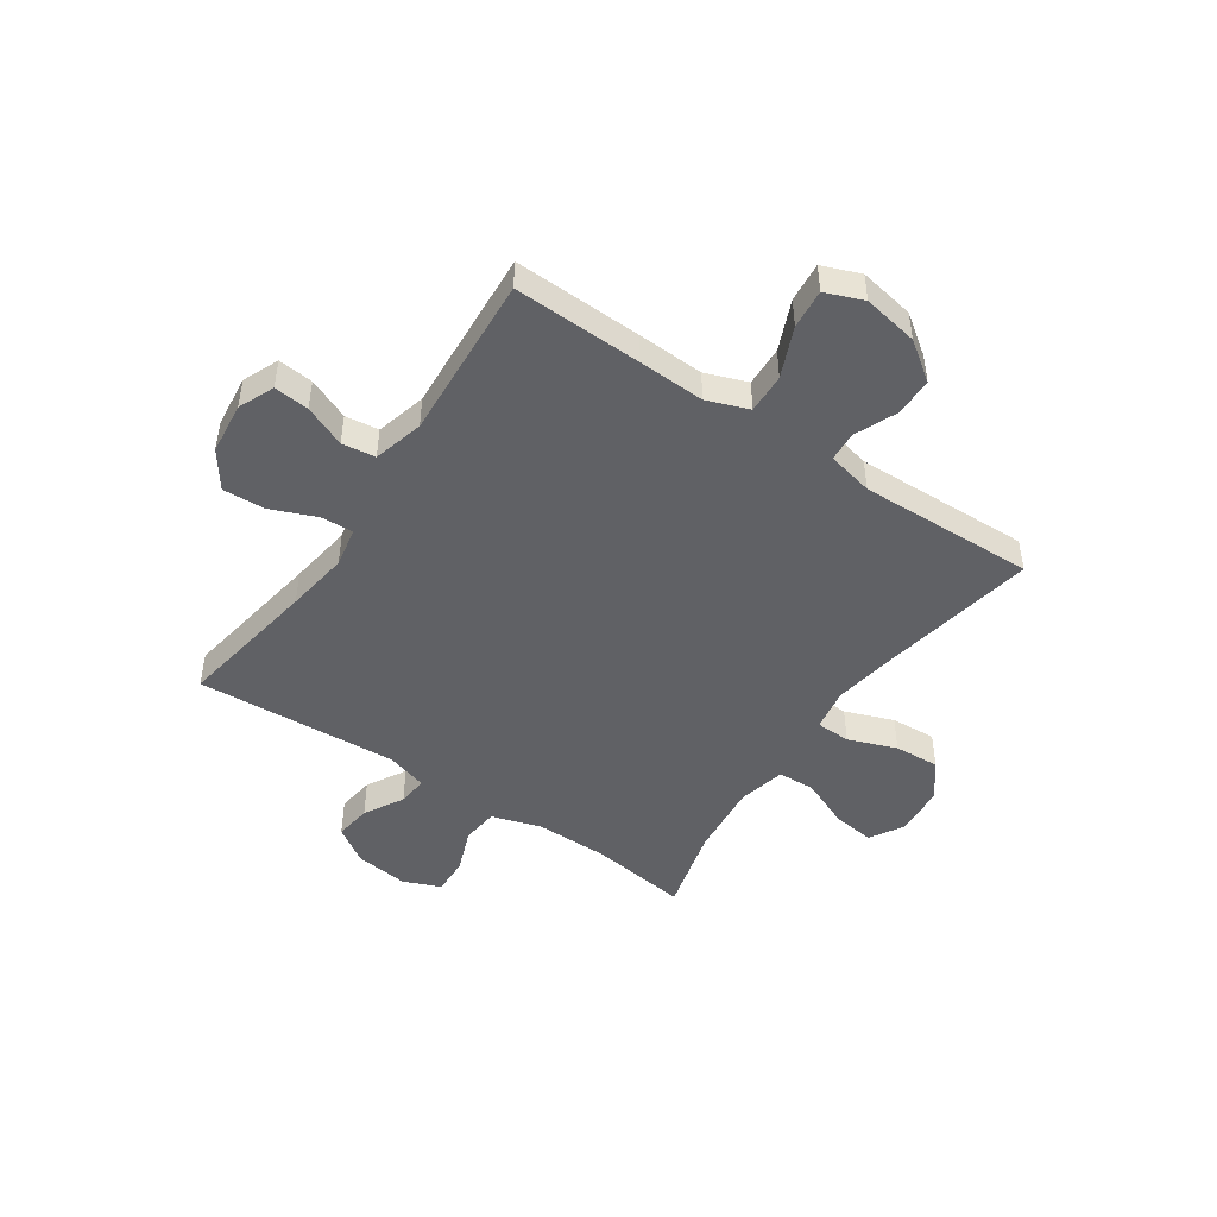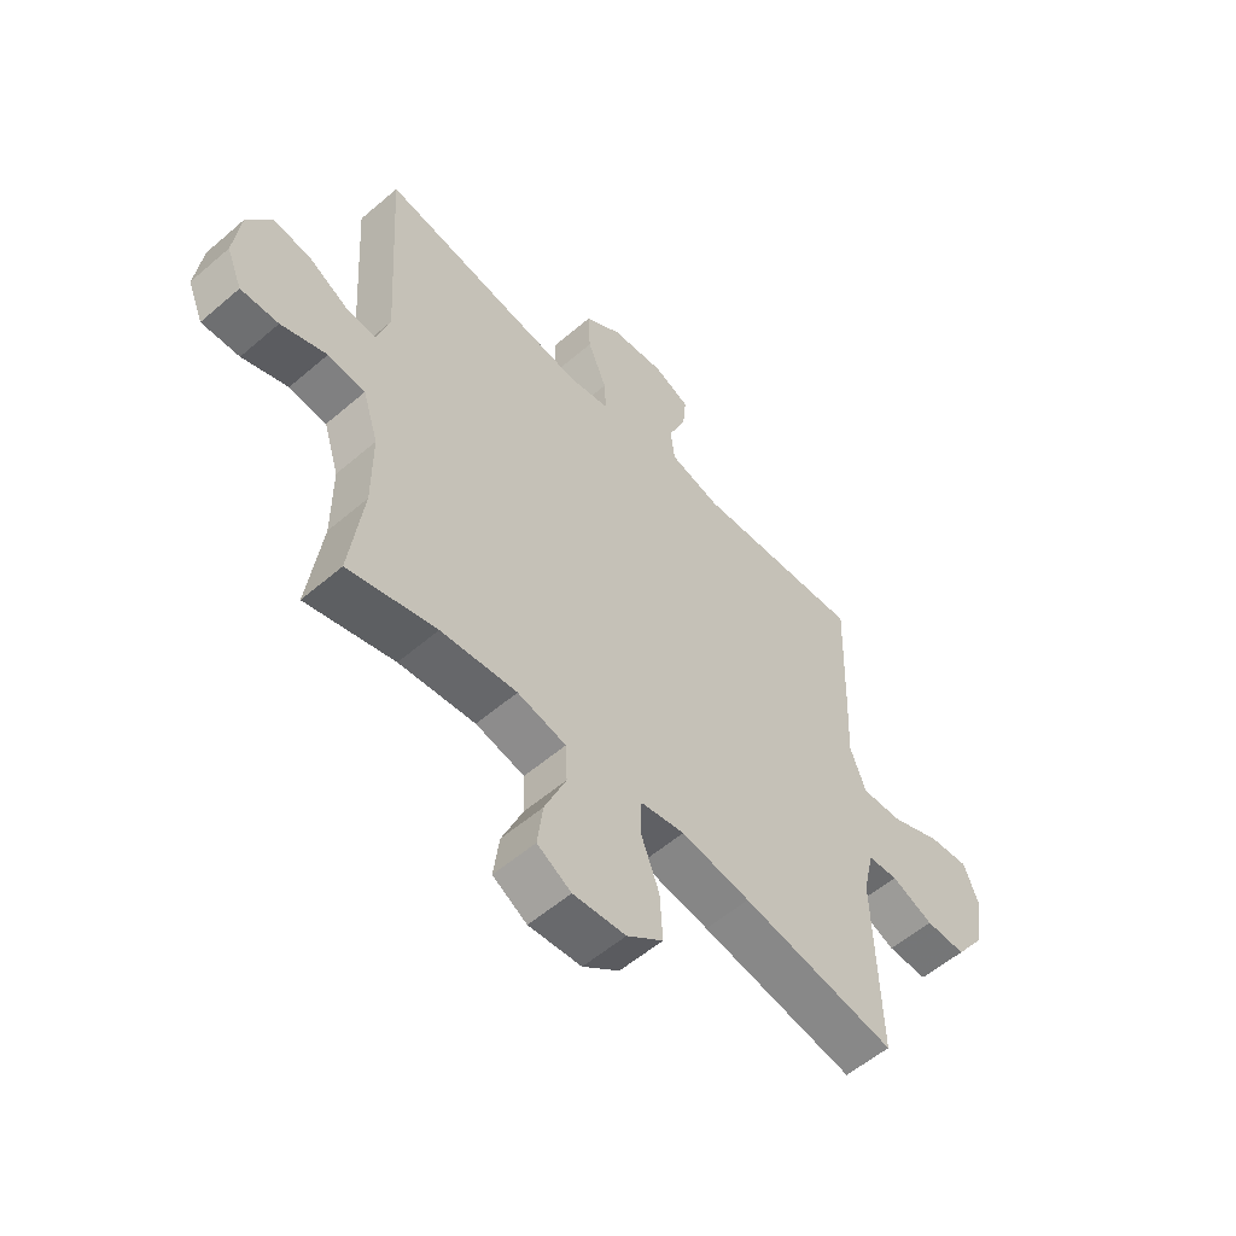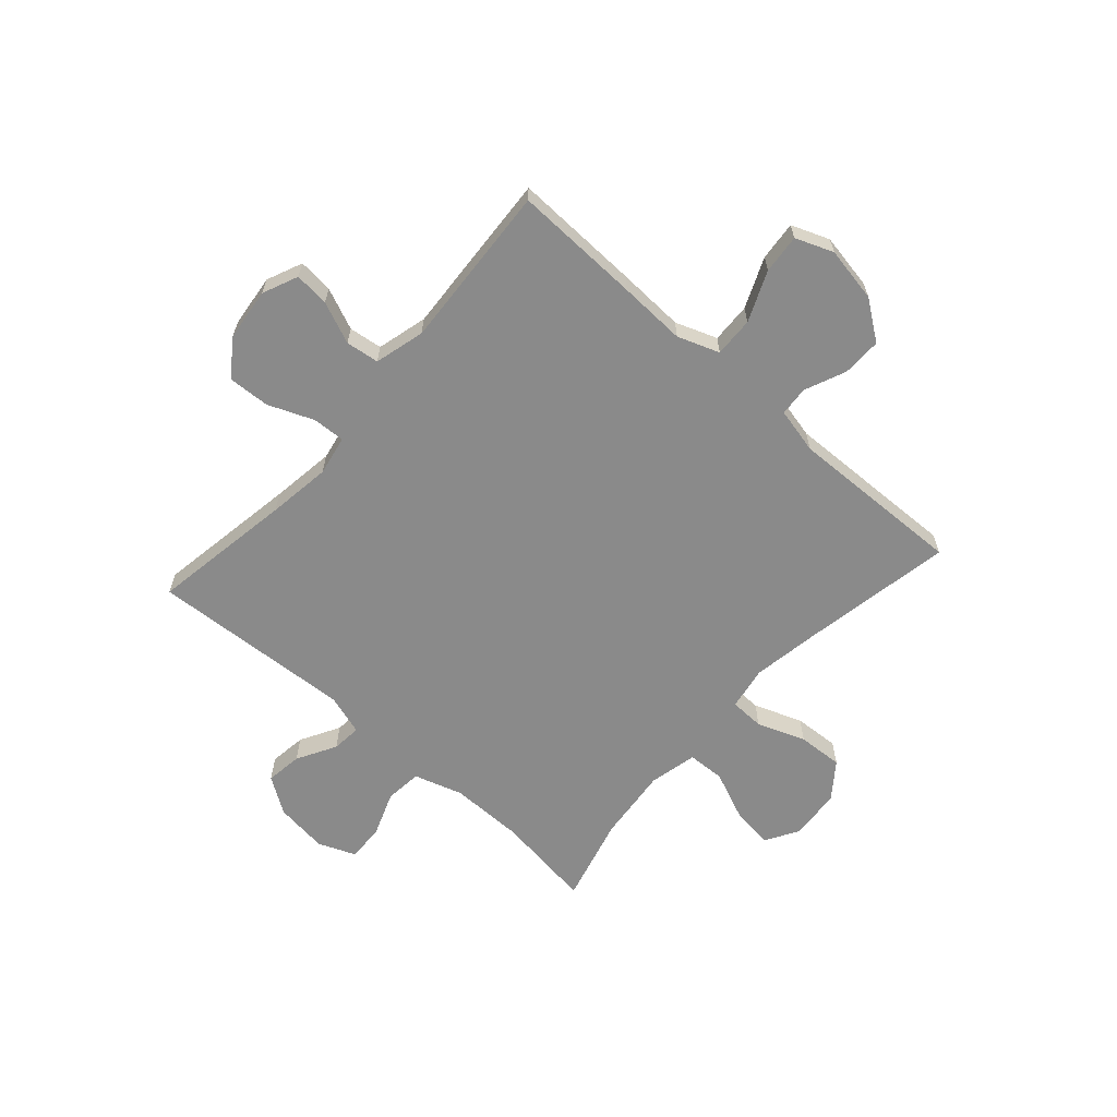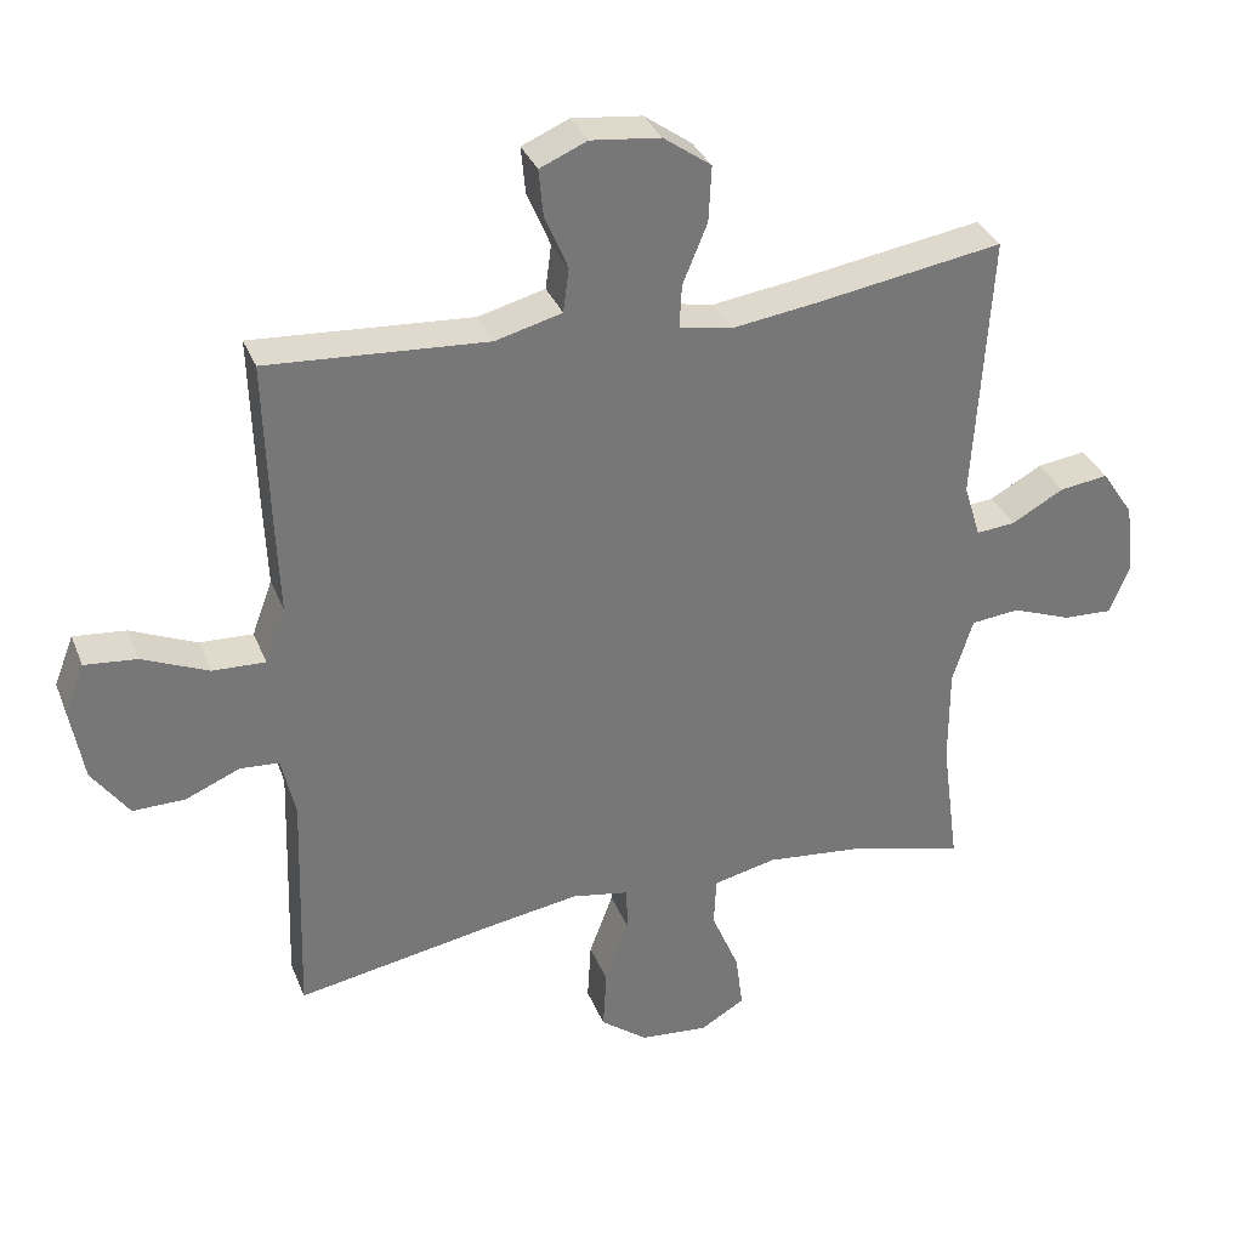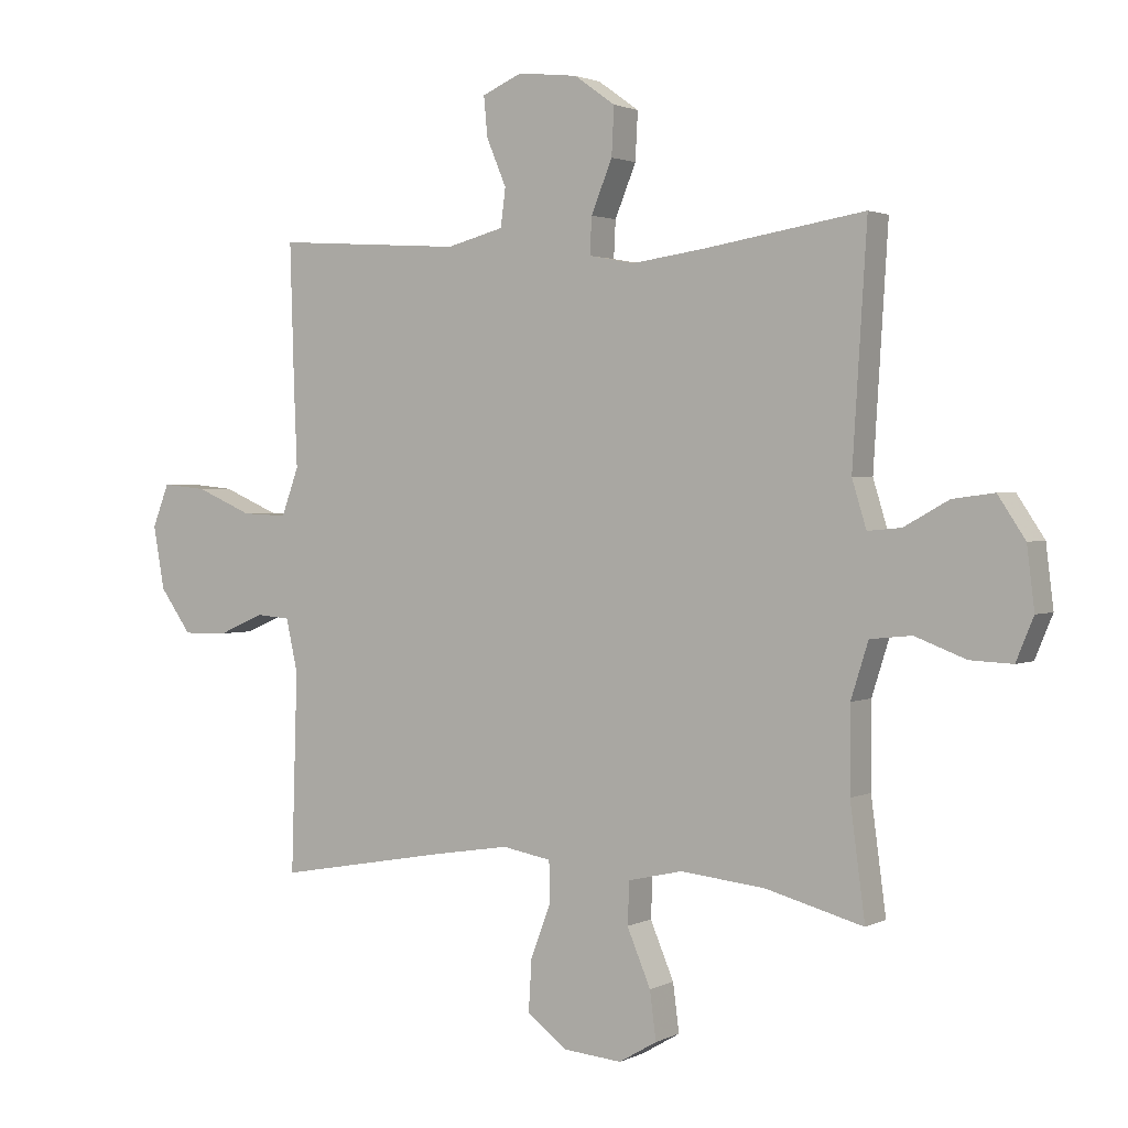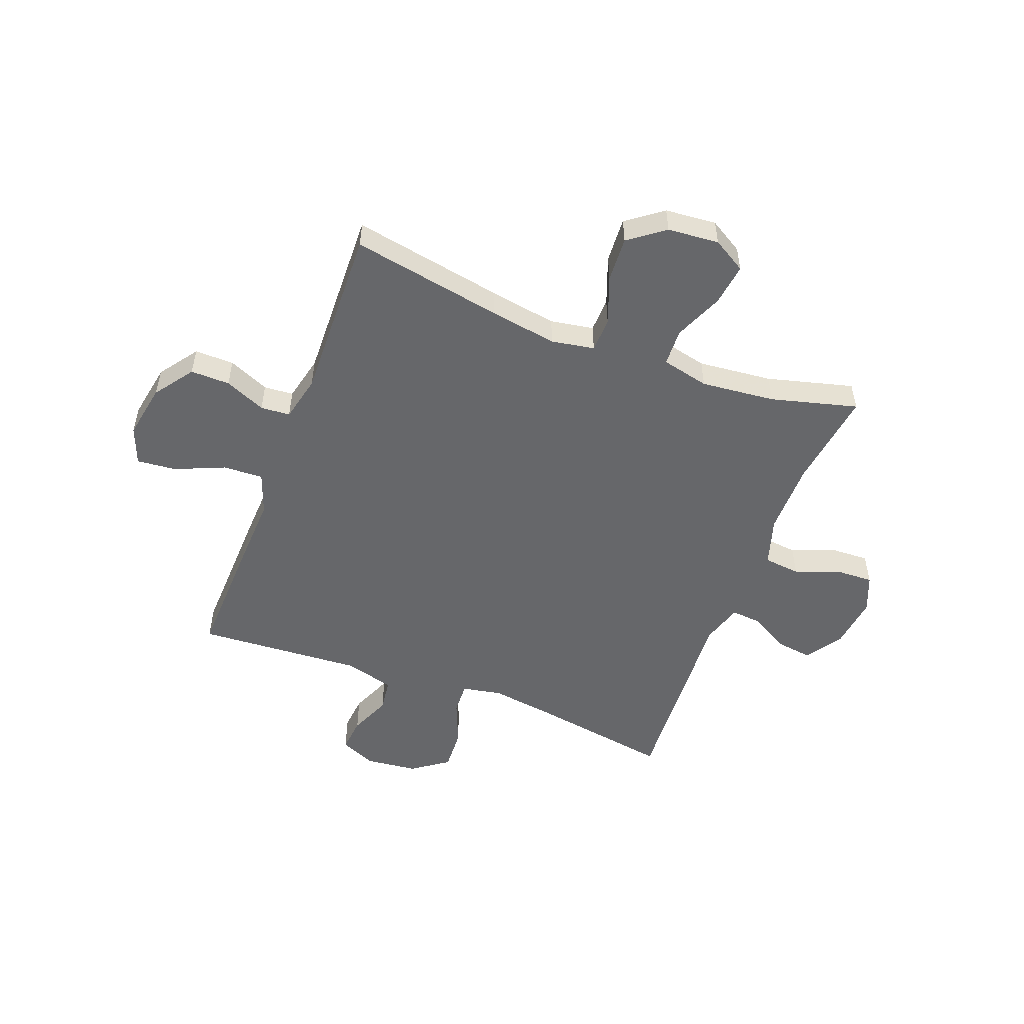
<metadata>
{"format":"obj","ext":"obj","renderer":"f3d","projection":"perspective","resolution":1024,"background":"white","views":[{"elev":-47.3,"azim":55.8,"up":"+Y"},{"elev":-56.2,"azim":-48.0,"up":"+Z"},{"elev":-63.4,"azim":48.3,"up":"+Y"},{"elev":33.3,"azim":160.4,"up":"+Z"},{"elev":1.9,"azim":-148.7,"up":"+Z"},{"elev":-52.2,"azim":159.1,"up":"+Y"}]}
</metadata>
<code>
v -0.5 0.07 0.5
v -0.239 0.07 0.458
v -0.124 0.07 0.442
v -0.051 0.07 0.456
v -0.054 0.07 0.515
v -0.088 0.07 0.598
v -0.092 0.07 0.675
v -0.026 0.07 0.722
v 0.07 0.07 0.733
v 0.135 0.07 0.705
v 0.129 0.07 0.641
v 0.097 0.07 0.565
v 0.105 0.07 0.504
v 0.197 0.07 0.48
v 0.5 0.07 0.5
v 0.493 0.07 0.267
v 0.488 0.07 0.144
v 0.516 0.07 0.068
v 0.589 0.07 0.071
v 0.68 0.07 0.11
v 0.752 0.07 0.117
v 0.779 0.07 0.048
v 0.761 0.07 -0.053
v 0.71 0.07 -0.124
v 0.638 0.07 -0.123
v 0.563 0.07 -0.091
v 0.509 0.07 -0.095
v 0.49 0.07 -0.179
v 0.5 0.07 -0.5
v 0.223 0.07 -0.45
v 0.099 0.07 -0.43
v 0.02 0.07 -0.444
v 0.018 0.07 -0.507
v 0.051 0.07 -0.595
v 0.056 0.07 -0.678
v -0.009 0.07 -0.727
v -0.103 0.07 -0.735
v -0.164 0.07 -0.699
v -0.154 0.07 -0.622
v -0.116 0.07 -0.532
v -0.119 0.07 -0.464
v -0.206 0.07 -0.444
v -0.342 0.07 -0.458
v -0.5 0.07 -0.5
v -0.476 0.07 -0.32
v -0.476 0.07 -0.185
v -0.504 0.07 -0.096
v -0.571 0.07 -0.089
v -0.653 0.07 -0.12
v -0.721 0.07 -0.123
v -0.749 0.07 -0.055
v -0.737 0.07 0.043
v -0.693 0.07 0.109
v -0.626 0.07 0.1
v -0.554 0.07 0.06
v -0.5 0.07 0.055
v -0.477 0.07 0.13
v -0.5 0 0.5
v -0.239 0 0.458
v -0.124 0 0.442
v -0.051 0 0.456
v -0.054 0 0.515
v -0.088 0 0.598
v -0.092 0 0.675
v -0.026 0 0.722
v 0.07 0 0.733
v 0.135 0 0.705
v 0.129 0 0.641
v 0.097 0 0.565
v 0.105 0 0.504
v 0.197 0 0.48
v 0.5 0 0.5
v 0.493 0 0.267
v 0.488 0 0.144
v 0.516 0 0.068
v 0.589 0 0.071
v 0.68 0 0.11
v 0.752 0 0.117
v 0.779 0 0.048
v 0.761 0 -0.053
v 0.71 0 -0.124
v 0.638 0 -0.123
v 0.563 0 -0.091
v 0.509 0 -0.095
v 0.49 0 -0.179
v 0.5 0 -0.5
v 0.223 0 -0.45
v 0.099 0 -0.43
v 0.02 0 -0.444
v 0.018 0 -0.507
v 0.051 0 -0.595
v 0.056 0 -0.678
v -0.009 0 -0.727
v -0.103 0 -0.735
v -0.164 0 -0.699
v -0.154 0 -0.622
v -0.116 0 -0.532
v -0.119 0 -0.464
v -0.206 0 -0.444
v -0.342 0 -0.458
v -0.5 0 -0.5
v -0.476 0 -0.32
v -0.476 0 -0.185
v -0.504 0 -0.096
v -0.571 0 -0.089
v -0.653 0 -0.12
v -0.721 0 -0.123
v -0.749 0 -0.055
v -0.737 0 0.043
v -0.693 0 0.109
v -0.626 0 0.1
v -0.554 0 0.06
v -0.5 0 0.055
v -0.477 0 0.13
f 52 53 54 55
f 52 55 56
f 51 52 56
f 48 49 50 51
f 47 48 51 56
f 46 47 56 57
f 43 44 45
f 42 43 45 46
f 41 42 46 57
f 37 38 39 40
f 37 40 41
f 36 37 41
f 33 34 35 36
f 32 33 36 41
f 31 32 41 57
f 28 29 30
f 27 28 30 31
f 23 24 25 26
f 23 26 27
f 22 23 27
f 19 20 21 22
f 18 19 22 27
f 17 18 27 31
f 14 15 16 17
f 13 14 17 31
f 9 10 11 12
f 5 6 7 8
f 4 5 8 9
f 31 57 1 2
f 4 9 12 13
f 4 13 31
f 3 4 31
f 2 3 31
f 112 111 110 109
f 113 112 109
f 113 109 108
f 108 107 106 105
f 113 108 105 104
f 114 113 104 103
f 102 101 100
f 103 102 100 99
f 114 103 99 98
f 97 96 95 94
f 98 97 94
f 98 94 93
f 93 92 91 90
f 98 93 90 89
f 114 98 89 88
f 87 86 85
f 88 87 85 84
f 83 82 81 80
f 84 83 80
f 84 80 79
f 79 78 77 76
f 84 79 76 75
f 88 84 75 74
f 74 73 72 71
f 88 74 71 70
f 69 68 67 66
f 65 64 63 62
f 66 65 62 61
f 59 58 114 88
f 70 69 66 61
f 88 70 61
f 88 61 60
f 88 60 59
f 1 58 59 2
f 2 59 60 3
f 3 60 61 4
f 4 61 62 5
f 5 62 63 6
f 6 63 64 7
f 7 64 65 8
f 8 65 66 9
f 9 66 67 10
f 10 67 68 11
f 11 68 69 12
f 12 69 70 13
f 13 70 71 14
f 14 71 72 15
f 15 72 73 16
f 16 73 74 17
f 17 74 75 18
f 18 75 76 19
f 19 76 77 20
f 20 77 78 21
f 21 78 79 22
f 22 79 80 23
f 23 80 81 24
f 24 81 82 25
f 25 82 83 26
f 26 83 84 27
f 27 84 85 28
f 28 85 86 29
f 29 86 87 30
f 30 87 88 31
f 31 88 89 32
f 32 89 90 33
f 33 90 91 34
f 34 91 92 35
f 35 92 93 36
f 36 93 94 37
f 37 94 95 38
f 38 95 96 39
f 39 96 97 40
f 40 97 98 41
f 41 98 99 42
f 42 99 100 43
f 43 100 101 44
f 44 101 102 45
f 45 102 103 46
f 46 103 104 47
f 47 104 105 48
f 48 105 106 49
f 49 106 107 50
f 50 107 108 51
f 51 108 109 52
f 52 109 110 53
f 53 110 111 54
f 54 111 112 55
f 55 112 113 56
f 56 113 114 57
f 57 114 58 1

</code>
